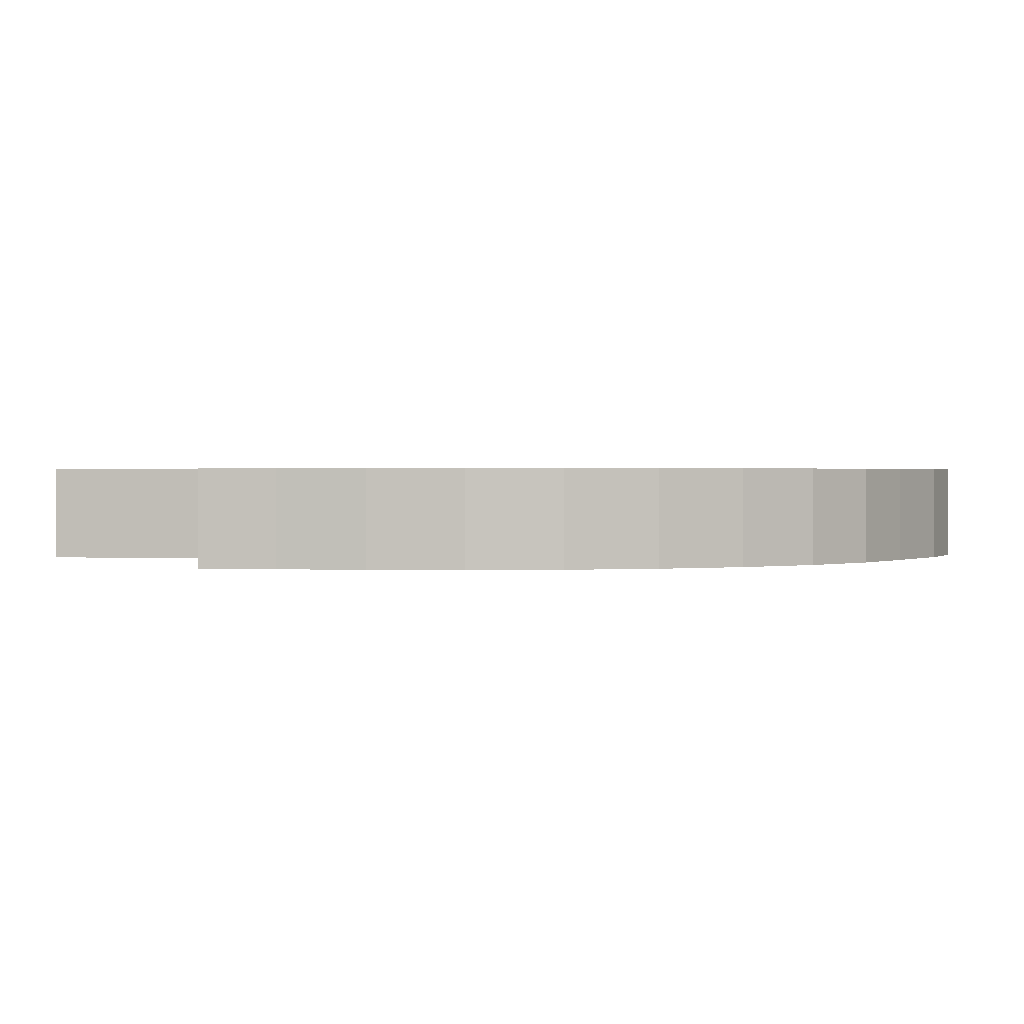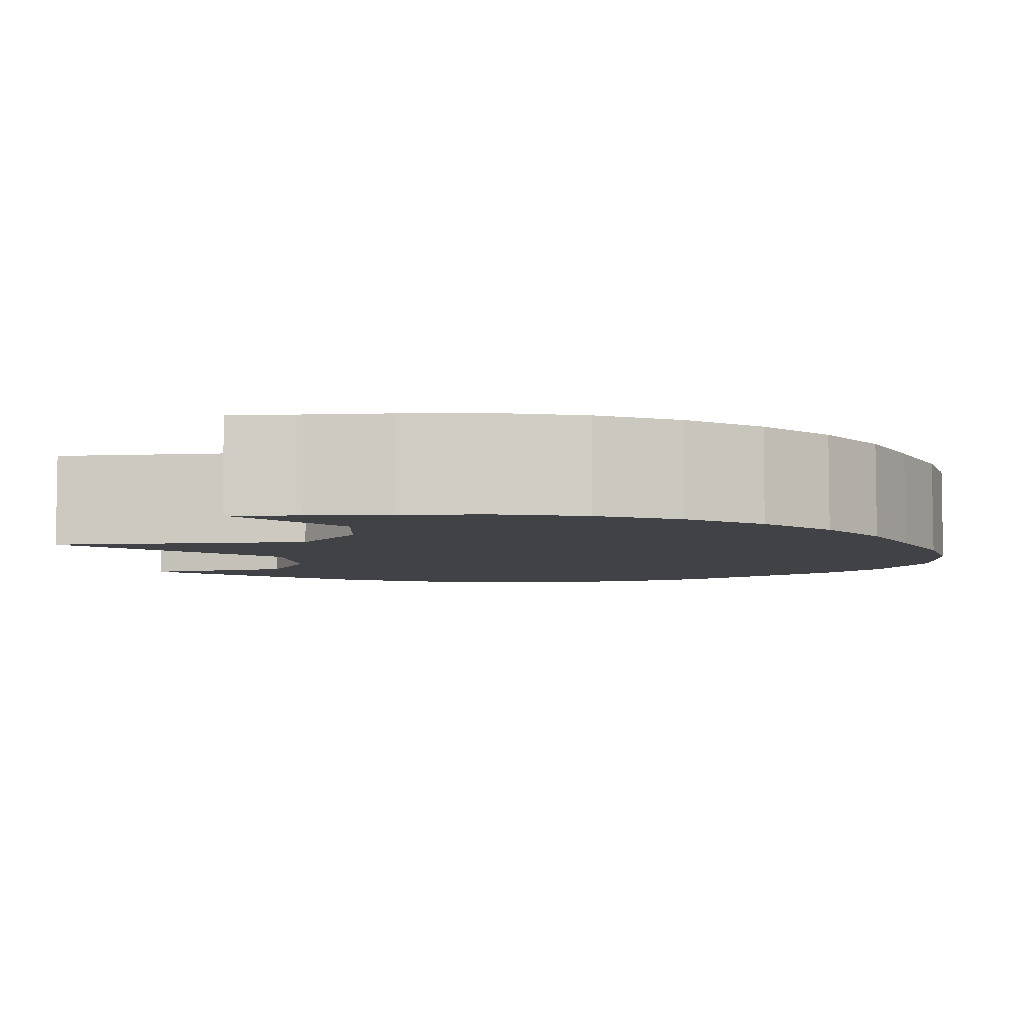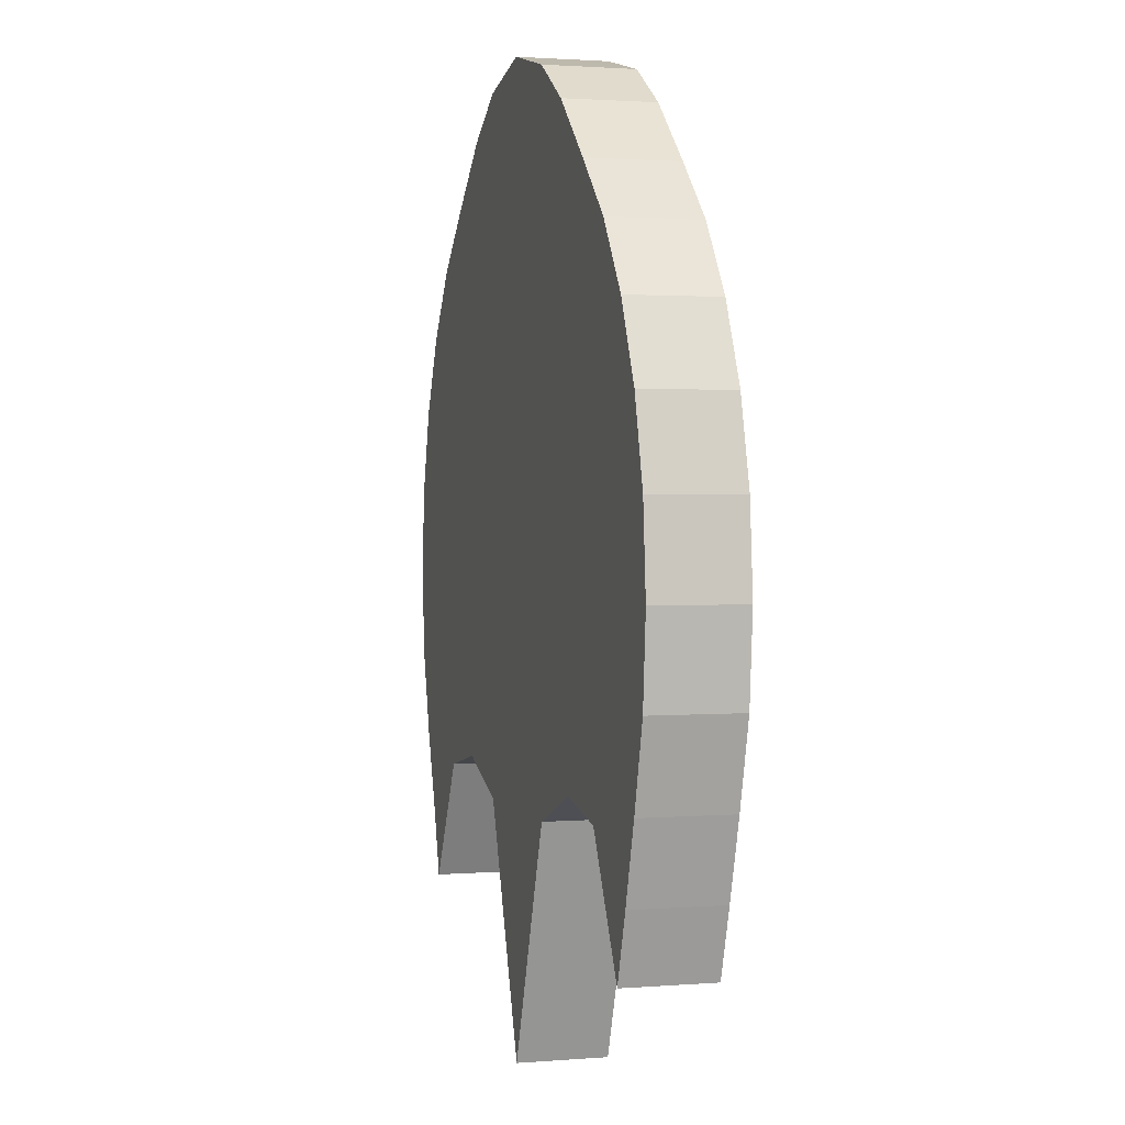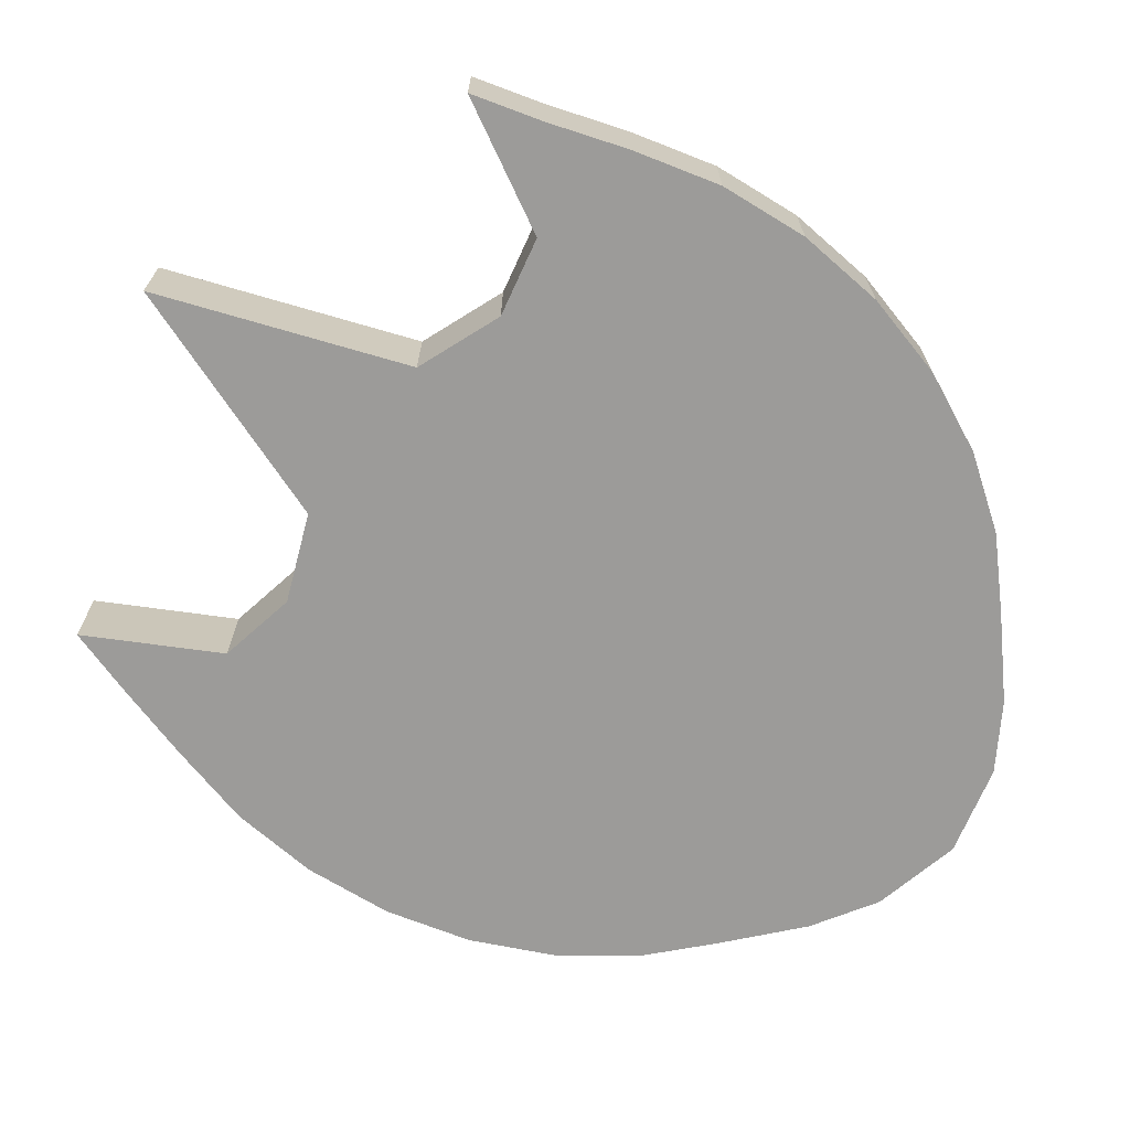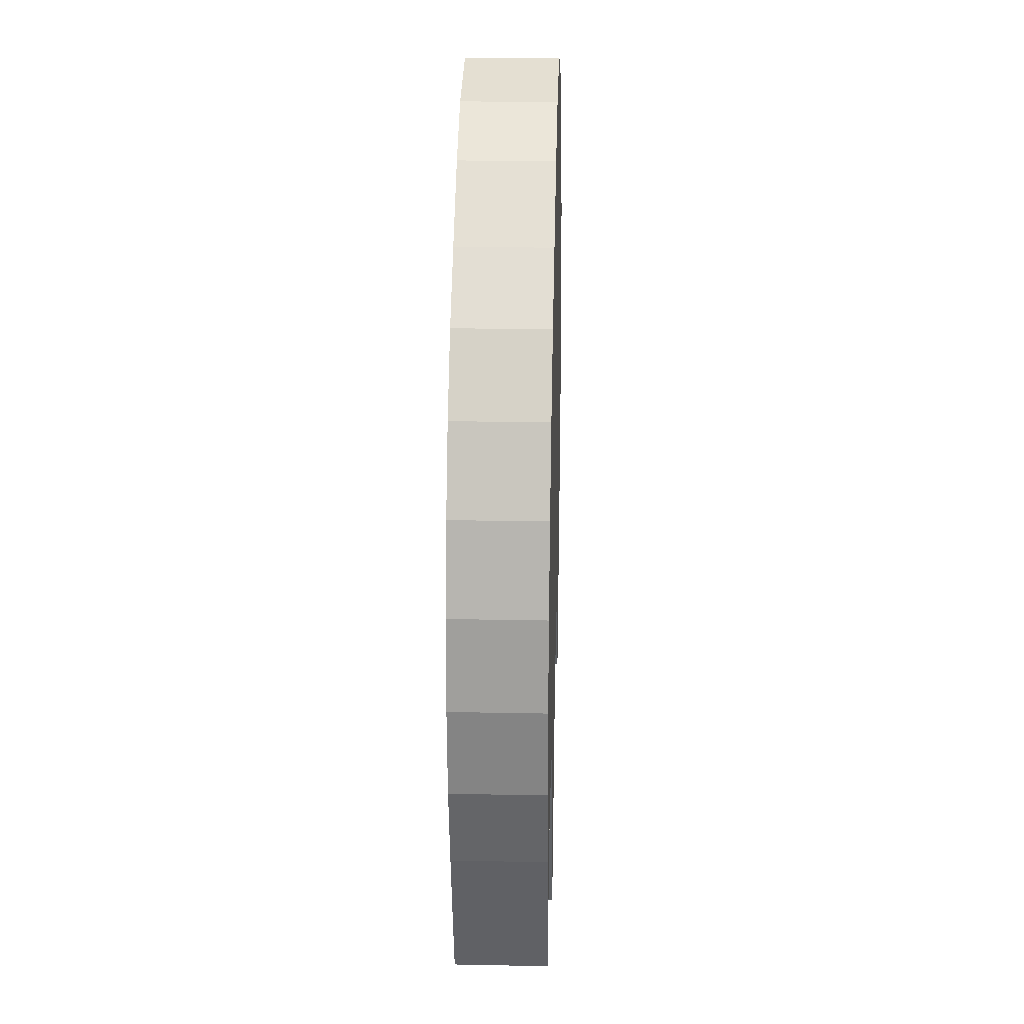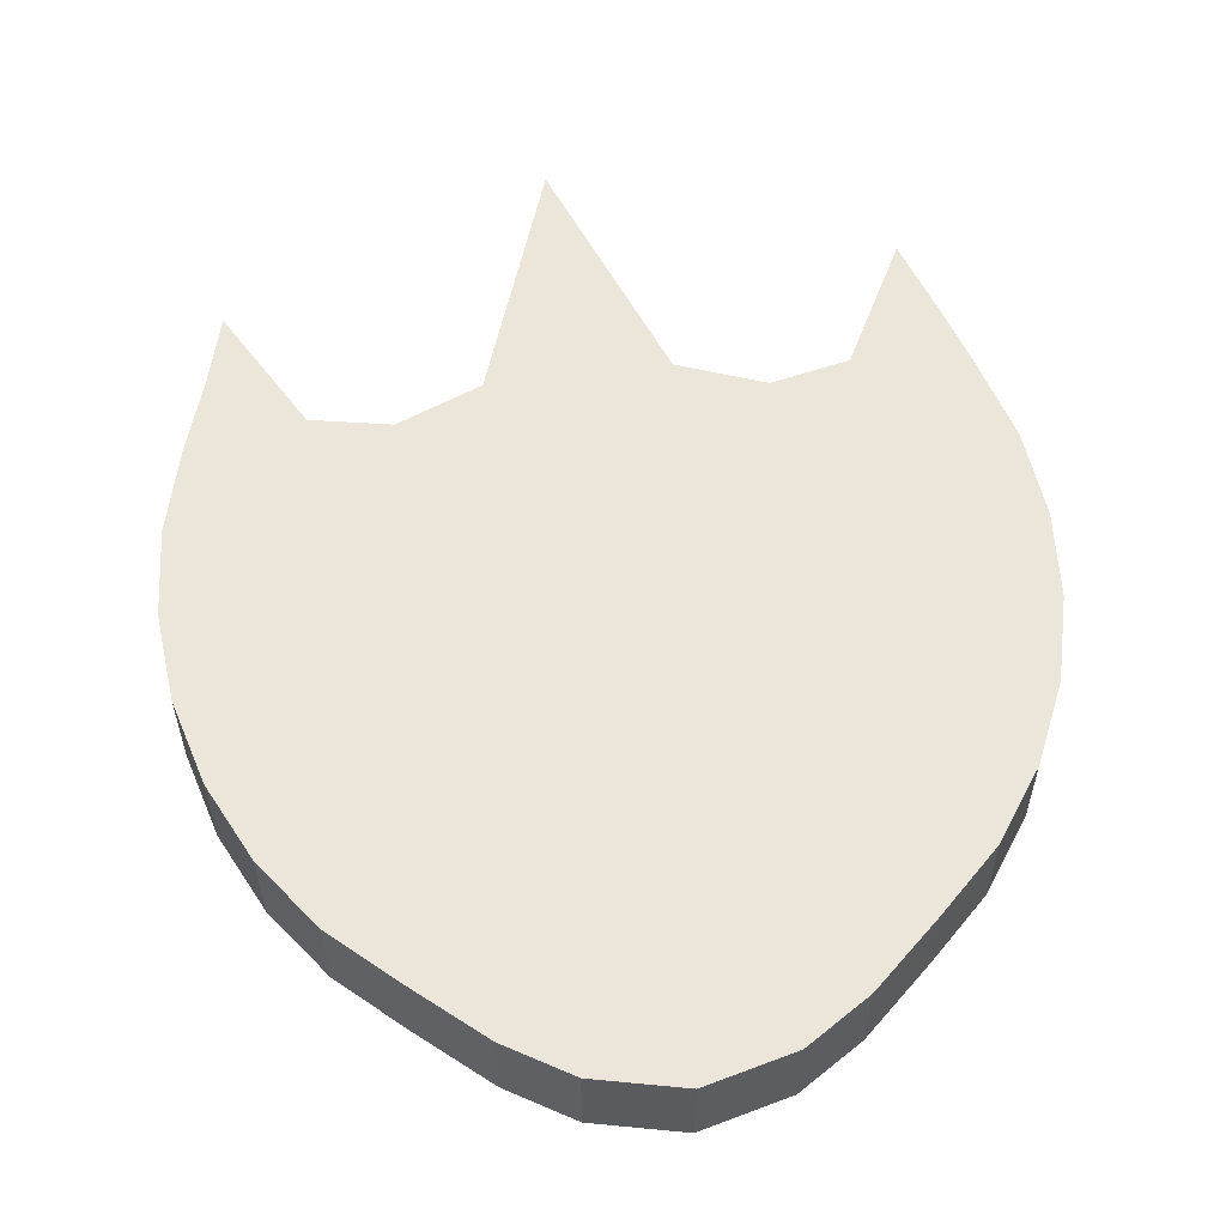
<metadata>
{"format":"obj","ext":"obj","renderer":"f3d","projection":"perspective","resolution":1024,"background":"white","views":[{"elev":0.9,"azim":-100.0,"up":"+Y"},{"elev":-6.1,"azim":-103.7,"up":"+Y"},{"elev":1.7,"azim":73.9,"up":"+Z"},{"elev":-69.7,"azim":-126.4,"up":"+Y"},{"elev":23.5,"azim":91.9,"up":"+Z"},{"elev":57.2,"azim":-7.9,"up":"+Y"}]}
</metadata>
<code>
o Badge_Mesh
v 0 0 -2
v -0.3902 0 -0.9338
v -0.7654 0 -0.785
v -1.111 0 -0.8571
v -1.414 0 -1.414
v -1.5 0 -1.111
v -1.615 0 -0.7654
v -1.714 0 -0.3902
v -1.748 0 -0
v -1.714 0 0.3902
v -1.615 0 0.7654
v -1.453 0 1.111
v -1.236 0 1.414
v -0.9711 0 1.663
v -0.6689 0 1.932
v -0.3902 0 2.106
v 1e-06 0 2.201
v 0.3902 0 2.106
v 0.6689 0 1.932
v 0.9711 0 1.663
v 1.236 0 1.414
v 1.453 0 1.111
v 1.615 0 0.7654
v 1.714 0 0.3902
v 1.748 0 -2e-06
v 1.714 0 -0.3902
v 1.615 0 -0.7654
v 1.512 0 -1.111
v 1.414 0 -1.414
v 1.111 0 -0.8571
v 0.7654 0 -0.785
v 0.3902 0 -0.9338
v 0 -0.4 -2
v -0.3902 -0.4 -0.9338
v -0.7654 -0.4 -0.785
v -1.111 -0.4 -0.8571
v -1.414 -0.4 -1.414
v -1.5 -0.4 -1.111
v -1.615 -0.4 -0.7654
v -1.714 -0.4 -0.3902
v -1.748 -0.4 -0
v -1.714 -0.4 0.3902
v -1.615 -0.4 0.7654
v -1.453 -0.4 1.111
v -1.236 -0.4 1.414
v -0.9711 -0.4 1.663
v -0.6689 -0.4 1.932
v -0.3902 -0.4 2.106
v 1e-06 -0.4 2.201
v 0.3902 -0.4 2.106
v 0.6689 -0.4 1.932
v 0.9711 -0.4 1.663
v 1.236 -0.4 1.414
v 1.453 -0.4 1.111
v 1.615 -0.4 0.7654
v 1.714 -0.4 0.3902
v 1.748 -0.4 -2e-06
v 1.714 -0.4 -0.3902
v 1.615 -0.4 -0.7654
v 1.512 -0.4 -1.111
v 1.414 -0.4 -1.414
v 1.111 -0.4 -0.8571
v 0.7654 -0.4 -0.785
v 0.3902 -0.4 -0.9338
f 3 13 14
f 32 1 2
f 28 29 30
f 20 32 2
f 27 28 30
f 14 2 3
f 26 30 31
f 30 26 27
f 31 24 25
f 31 22 23
f 31 20 21
f 16 18 19
f 18 16 17
f 19 14 15
f 3 12 13
f 3 10 11
f 3 8 9
f 4 5 6
f 4 7 8
f 3 11 12
f 19 15 16
f 2 14 20
f 31 23 24
f 25 26 31
f 4 6 7
f 20 31 32
f 3 4 8
f 19 20 14
f 31 21 22
f 10 3 9
f 46 45 35
f 34 33 64
f 62 61 60
f 34 64 52
f 62 60 59
f 35 34 46
f 63 62 58
f 59 58 62
f 57 56 63
f 55 54 63
f 53 52 63
f 51 50 48
f 49 48 50
f 47 46 51
f 45 44 35
f 43 42 35
f 41 40 35
f 38 37 36
f 40 39 36
f 44 43 35
f 48 47 51
f 52 46 34
f 56 55 63
f 63 58 57
f 39 38 36
f 64 63 52
f 40 36 35
f 46 52 51
f 54 53 63
f 41 35 42
f 2 1 33 34
f 3 2 34 35
f 4 3 35 36
f 5 4 36 37
f 6 5 37 38
f 7 6 38 39
f 8 7 39 40
f 9 8 40 41
f 10 9 41 42
f 11 10 42 43
f 12 11 43 44
f 13 12 44 45
f 14 13 45 46
f 15 14 46 47
f 16 15 47 48
f 17 16 48 49
f 18 17 49 50
f 19 18 50 51
f 20 19 51 52
f 21 20 52 53
f 22 21 53 54
f 23 22 54 55
f 24 23 55 56
f 25 24 56 57
f 26 25 57 58
f 27 26 58 59
f 28 27 59 60
f 29 28 60 61
f 30 29 61 62
f 31 30 62 63
f 32 31 63 64
f 1 32 64 33

</code>
